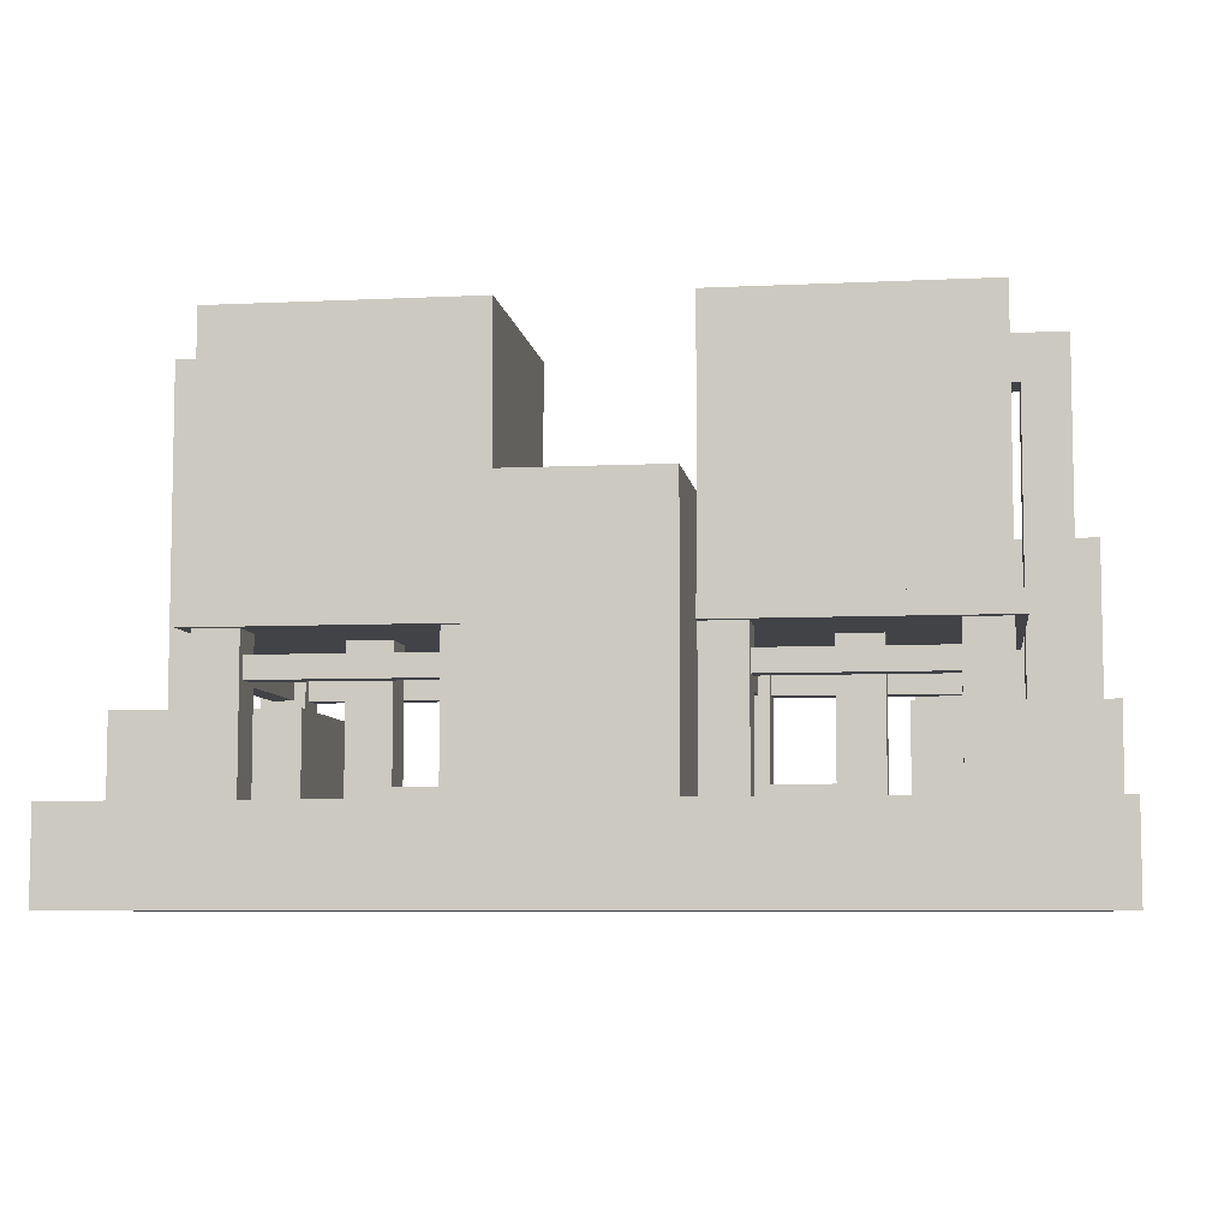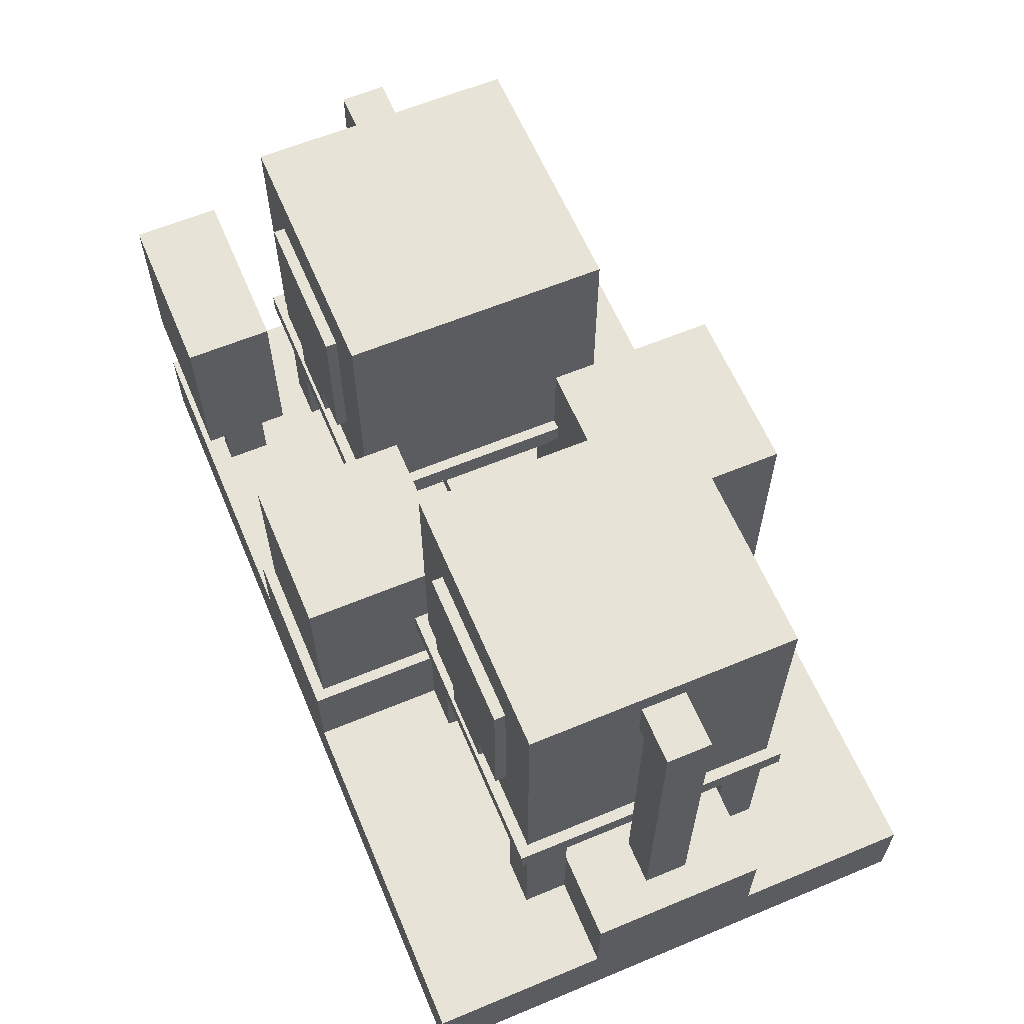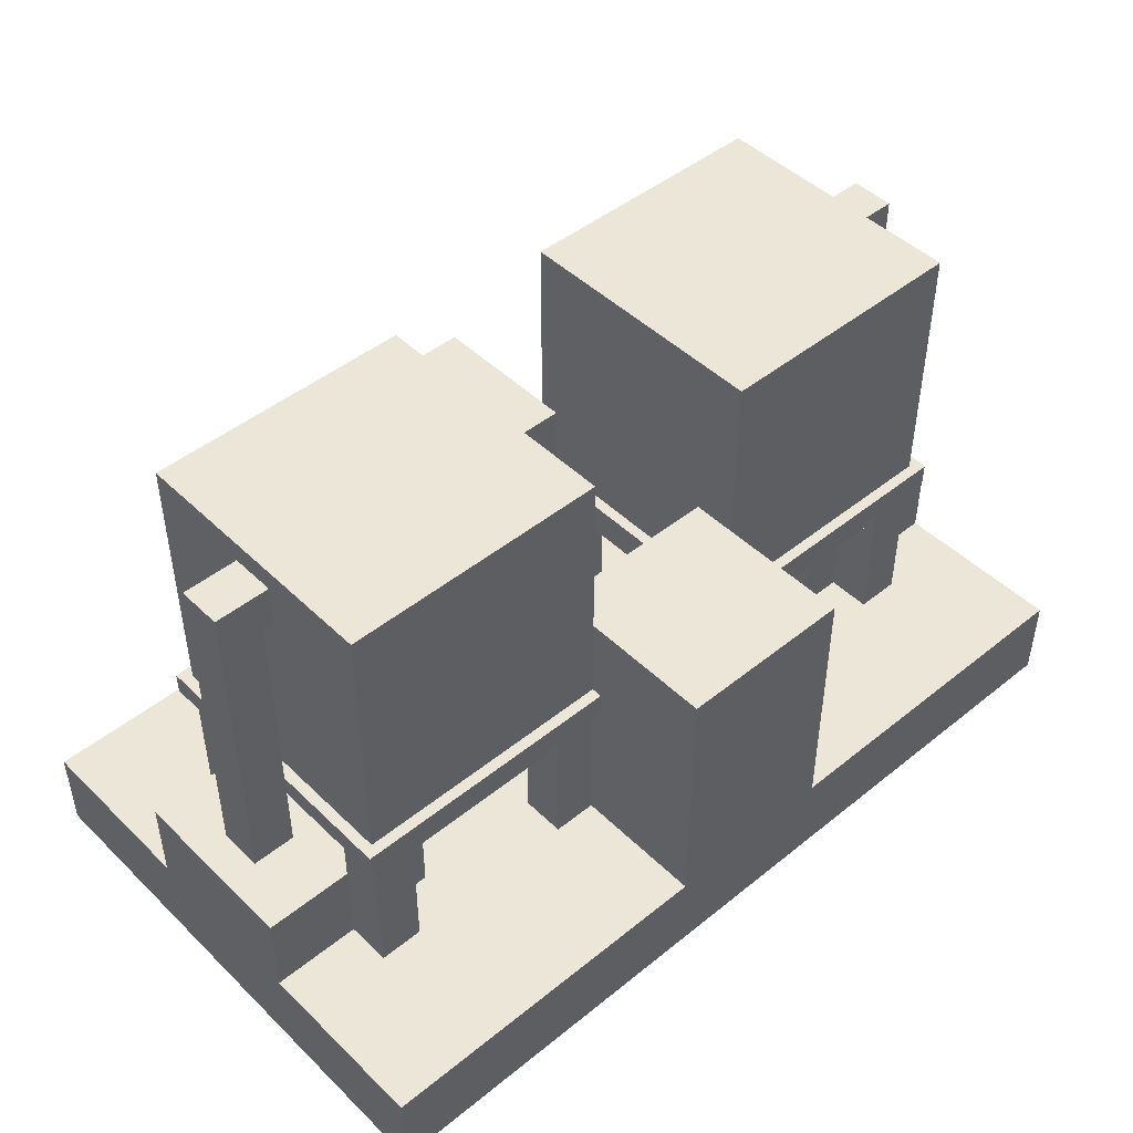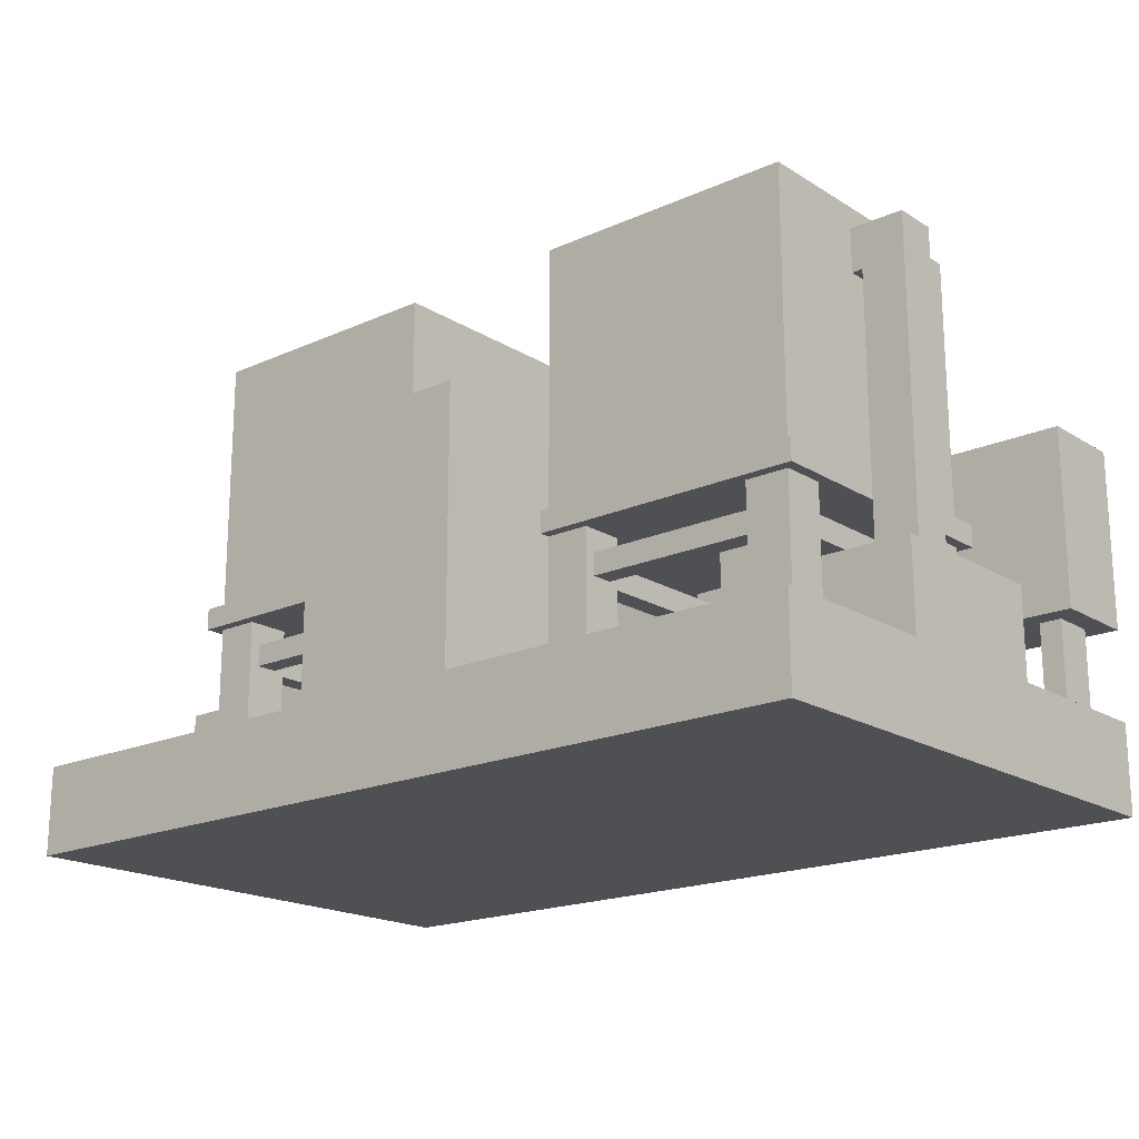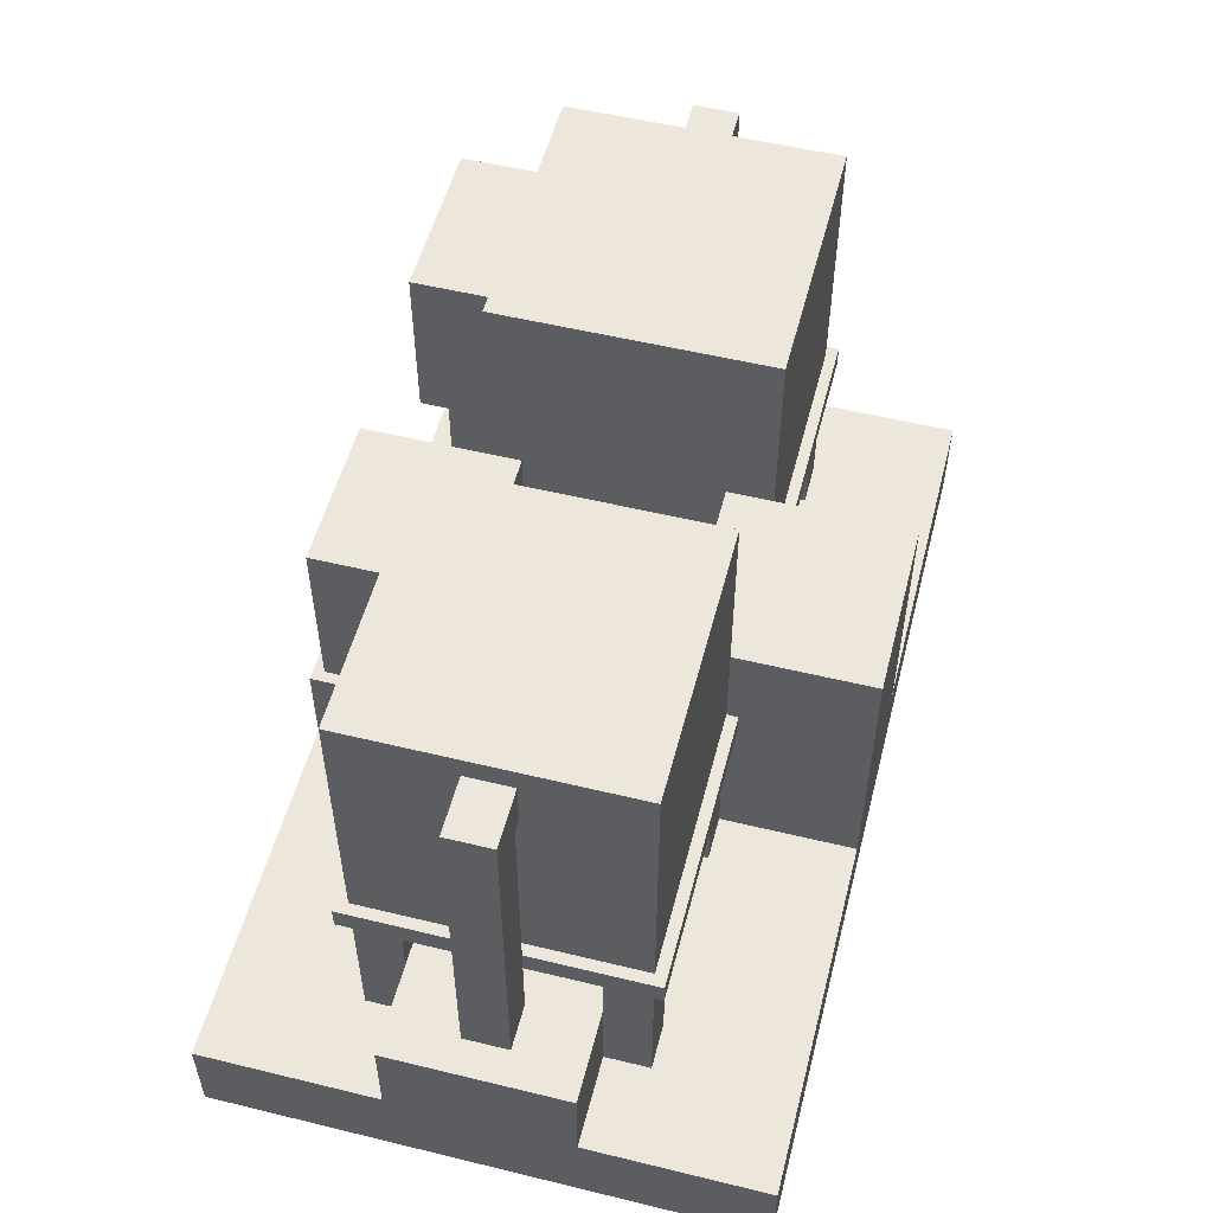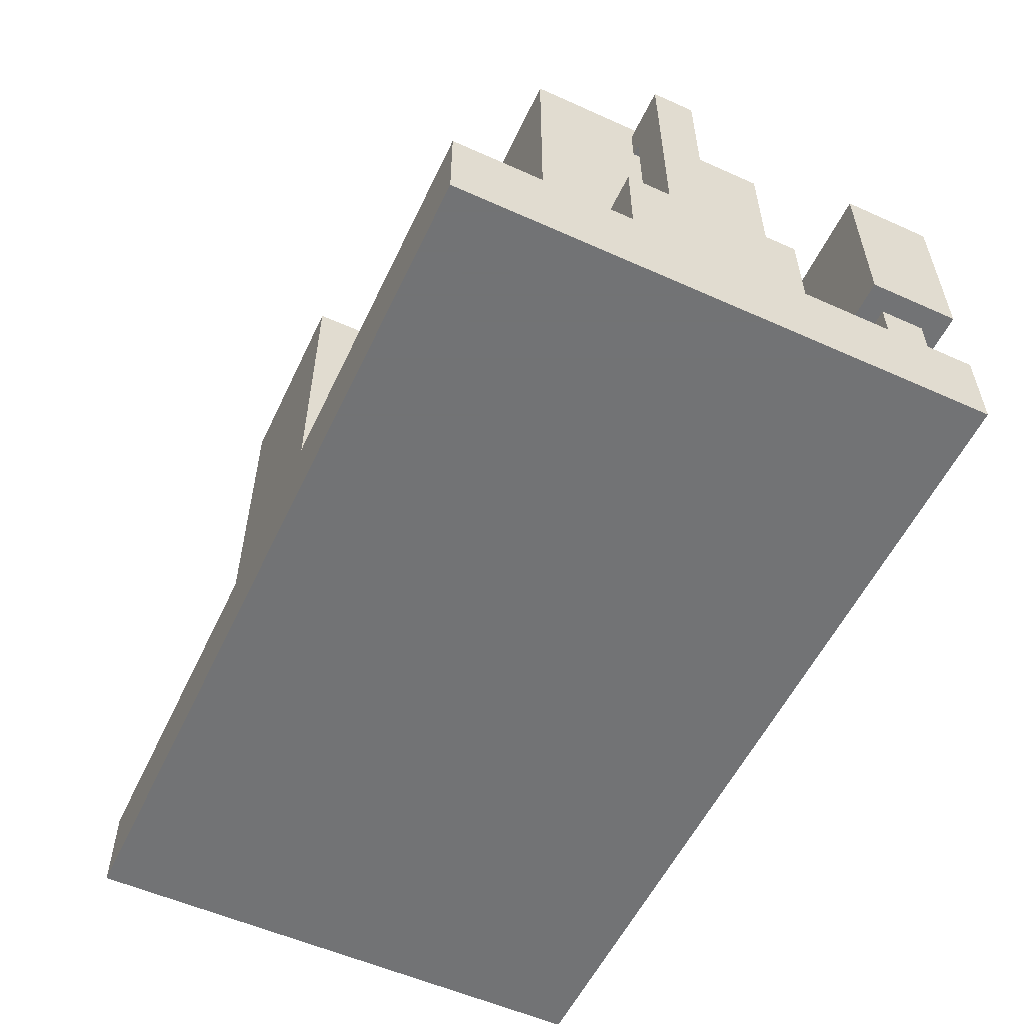
<metadata>
{"format":"obj","ext":"obj","renderer":"f3d","projection":"perspective","resolution":1024,"background":"white","views":[{"elev":-6.9,"azim":-172.1,"up":"+Y"},{"elev":61.6,"azim":67.1,"up":"+Y"},{"elev":46.6,"azim":137.5,"up":"+Y"},{"elev":-18.7,"azim":-139.5,"up":"+Y"},{"elev":53.7,"azim":104.5,"up":"+Y"},{"elev":-55.7,"azim":-115.2,"up":"+Y"}]}
</metadata>
<code>
o refinery
v 2.5 2 0.25
v 1 2 0.25
v 1 0.5 0.25
v 2.5 0.5 0.25
v 1 2 -1.25
v 2.5 2 -1.25
v 2.5 0.5 -1.25
v 1 0.5 -1.25
v -1.5 1.875 -0.375
v -1.562 1.875 -0.375
v -1.562 1.625 -0.375
v -1.5 1.625 -0.375
v -1.562 1.875 -0.625
v -1.5 1.875 -0.625
v -1.5 1.625 -0.625
v -1.562 1.625 -0.625
v 3 0 0
v 2 0 0
v 2 -0.5 -0
v 3 -0.5 -0
v 2 0 -1
v 3 0 -1
v 3 -0.5 -1
v 2 -0.5 -1
v -1.25 0.375 0.25
v -1.5 0.375 0.25
v -1.5 -0.5 0.25
v -1.25 -0.5 0.25
v -1.5 0.375 0
v -1.25 0.375 0
v -1.25 -0.5 -0
v -1.5 -0.5 -0
v 3 -0.5 1
v -2 -0.5 1
v -2 -1 1
v 3 -1 1
v -2 -0.5 -2
v 3 -0.5 -2
v 3 -1 -2
v -2 -1 -2
v 2.562 0.5 0.3125
v 0.9375 0.5 0.3125
v 0.9375 0.375 0.3125
v 2.562 0.375 0.3125
v 0.9375 0.5 -1.312
v 2.562 0.5 -1.312
v 2.562 0.375 -1.312
v 0.9375 0.375 -1.312
v 0 2 0.25
v -1.5 2 0.25
v -1.5 0.5 0.25
v 0 0.5 0.25
v -1.5 2 -1.25
v 0 2 -1.25
v 0 0.5 -1.25
v -1.5 0.5 -1.25
v 0.0625 0.5 0.3125
v -1.562 0.5 0.3125
v -1.562 0.375 0.3125
v 0.0625 0.375 0.3125
v -1.562 0.5 -1.312
v 0.0625 0.5 -1.312
v 0.0625 0.375 -1.312
v -1.562 0.375 -1.312
v 1.25 0.375 -1
v 1 0.375 -1
v 1 -0.5 -1
v 1.25 -0.5 -1
v 1 0.375 -1.25
v 1.25 0.375 -1.25
v 1.25 -0.5 -1.25
v 1 -0.5 -1.25
v 0 0.375 -1
v -0.25 0.375 -1
v -0.25 -0.5 -1
v 0 -0.5 -1
v -0.25 0.375 -1.25
v 0 0.375 -1.25
v 0 -0.5 -1.25
v -0.25 -0.5 -1.25
v 1.25 0.375 0.25
v 1 0.375 0.25
v 1 -0.5 0.25
v 1.25 -0.5 0.25
v 1 0.375 0
v 1.25 0.375 0
v 1.25 -0.5 -0
v 1 -0.5 -0
v 0 0.375 0.25
v -0.25 0.375 0.25
v -0.25 -0.5 0.25
v 0 -0.5 0.25
v -0.25 0.375 0
v 0 0.375 0
v 0 -0.5 -0
v -0.25 -0.5 -0
v 2.5 0.375 0.25
v 2.25 0.375 0.25
v 2.25 -0.5 0.25
v 2.5 -0.5 0.25
v 2.25 0.375 0
v 2.5 0.375 0
v 2.5 -0.5 -0
v 2.25 -0.5 -0
v 2.5 0.375 -1
v 2.25 0.375 -1
v 2.25 -0.5 -1
v 2.5 -0.5 -1
v 2.25 0.375 -1.25
v 2.5 0.375 -1.25
v 2.5 -0.5 -1.25
v 2.25 -0.5 -1.25
v -1 0 0
v -2 0 0
v -2 -0.5 -0
v -1 -0.5 -0
v -2 0 -1
v -1 0 -1
v -1 -0.5 -1
v -2 -0.5 -1
v 0.625 -0.375 -0.375
v 0.375 -0.375 -0.375
v 0.375 -0.375 -0
v 0.625 -0.375 -0
v 0.375 -0.5 -0.375
v 0.375 -0.5 -0
v 0.625 -0.5 -0
v 0.625 -0.5 -0.375
v -1.562 1.875 -0.375
v -1.812 1.875 -0.375
v -1.812 0 -0.375
v -1.562 0 -0.375
v -1.812 1.875 -0.625
v -1.562 1.875 -0.625
v -1.562 0 -0.625
v -1.812 0 -0.625
v 0.9375 1 0.9375
v 0.0625 1 0.9375
v 0.0625 -0 0.9375
v 0.9375 -0 0.9375
v 0.0625 1 0.0625
v 0.9375 1 0.0625
v 0.9375 -0 0.0625
v 0.0625 -0 0.0625
v 2.562 1.875 -0.375
v 2.5 1.875 -0.375
v 2.5 1.625 -0.375
v 2.562 1.625 -0.375
v 2.5 1.875 -0.625
v 2.562 1.875 -0.625
v 2.562 1.625 -0.625
v 2.5 1.625 -0.625
v 1.875 0.375 -0.375
v 1.625 0.375 -0.375
v 1.625 -0.5 -0.375
v 1.875 -0.5 -0.375
v 1.625 0.375 -0.625
v 1.875 0.375 -0.625
v 1.875 -0.5 -0.625
v 1.625 -0.5 -0.625
v 1 -0 1
v 0 -0 1
v 0 -0.5 1
v 1 -0.5 1
v 0 0 0
v 1 0 0
v 1 -0.5 -0
v 0 -0.5 -0
v -0.625 0.375 -0.375
v -0.875 0.375 -0.375
v -0.875 -0.5 -0.375
v -0.625 -0.5 -0.375
v -0.875 0.375 -0.625
v -0.625 0.375 -0.625
v -0.625 -0.5 -0.625
v -0.875 -0.5 -0.625
v 1.625 -0.375 -0.375
v -0.625 -0.375 -0.375
v -0.625 -0.5 -0.375
v 1.625 -0.5 -0.375
v -0.625 -0.375 -0.625
v 1.625 -0.375 -0.625
v 1.625 -0.5 -0.625
v -0.625 -0.5 -0.625
v 1 1 -1
v 0 1 -1
v 0 -0.5 -1
v 1 -0.5 -1
v 0 1 -2
v 1 1 -2
v 1 -0.5 -2
v 0 -0.5 -2
v -1.125 -0 0.875
v -1.25 -0 0.875
v -1.25 -0.5 0.875
v -1.125 -0.5 0.875
v -1.25 -0 0.625
v -1.125 -0 0.625
v -1.125 -0.5 0.625
v -1.25 -0.5 0.625
v -1 1 1
v -2 1 1
v -2 -0 1
v -1 -0 1
v -2 1 0.5
v -1 1 0.5
v -1 -0 0.5
v -2 -0 0.5
v -1.75 -0 0.875
v -1.875 -0 0.875
v -1.875 -0.5 0.875
v -1.75 -0.5 0.875
v -1.875 -0 0.625
v -1.75 -0 0.625
v -1.75 -0.5 0.625
v -1.875 -0.5 0.625
v 2.812 1.875 -0.375
v 2.562 1.875 -0.375
v 2.562 0 -0.375
v 2.812 0 -0.375
v 2.562 1.875 -0.625
v 2.812 1.875 -0.625
v 2.812 0 -0.625
v 2.562 0 -0.625
v -0.25 0.25 -1.062
v -1.25 0.25 -1.062
v -1.25 0.125 -1.062
v -0.25 0.125 -1.062
v -1.25 0.25 -1.188
v -0.25 0.25 -1.188
v -0.25 0.125 -1.188
v -1.25 0.125 -1.188
v -1.25 0.375 -1
v -1.5 0.375 -1
v -1.5 -0.5 -1
v -1.25 -0.5 -1
v -1.5 0.375 -1.25
v -1.25 0.375 -1.25
v -1.25 -0.5 -1.25
v -1.5 -0.5 -1.25
v -0.25 0.25 0.1875
v -1.25 0.25 0.1875
v -1.25 0.125 0.1875
v -0.25 0.125 0.1875
v -1.25 0.25 0.0625
v -0.25 0.25 0.0625
v -0.25 0.125 0.0625
v -1.25 0.125 0.0625
v 2.25 0.25 -1.062
v 1.25 0.25 -1.062
v 1.25 0.125 -1.062
v 2.25 0.125 -1.062
v 1.25 0.25 -1.188
v 2.25 0.25 -1.188
v 2.25 0.125 -1.188
v 1.25 0.125 -1.188
v 2.25 0.25 0.1875
v 1.25 0.25 0.1875
v 1.25 0.125 0.1875
v 2.25 0.125 0.1875
v 1.25 0.25 0.0625
v 2.25 0.25 0.0625
v 2.25 0.125 0.0625
v 1.25 0.125 0.0625
v -0.0625 0.25 -1
v -0.1875 0.25 -1
v -0.1875 0.25 0
v -0.0625 0.25 0
v -0.0625 0.125 0
v -0.1875 0.125 0
v -0.1875 0.125 -1
v -0.0625 0.125 -1
v 2.438 0.25 -1
v 2.312 0.25 -1
v 2.312 0.25 0
v 2.438 0.25 0
v 2.438 0.125 0
v 2.312 0.125 0
v 2.312 0.125 -1
v 2.438 0.125 -1
v 1.188 0.25 -1
v 1.062 0.25 -1
v 1.062 0.25 0
v 1.188 0.25 0
v 1.188 0.125 0
v 1.062 0.125 0
v 1.062 0.125 -1
v 1.188 0.125 -1
v -1.312 0.25 -1
v -1.438 0.25 -1
v -1.438 0.25 0
v -1.312 0.25 0
v -1.312 0.125 0
v -1.438 0.125 0
v -1.438 0.125 -1
v -1.312 0.125 -1
v -0.3125 1.688 0.3125
v -1.188 1.688 0.3125
v -1.188 0.8125 0.3125
v -0.3125 0.8125 0.3125
v 2.188 1.688 0.3125
v 1.312 1.688 0.3125
v 1.312 0.8125 0.3125
v 2.188 0.8125 0.3125
v 2.188 1.688 0.25
v 1.312 1.688 0.25
v 2.188 0.8125 0.25
v 1.312 0.8125 0.25
v -0.3125 0.8125 0.25
v -0.3125 1.688 0.25
v -1.188 1.688 0.25
v -1.188 0.8125 0.25
v 1.562 0.625 0.25
v 1.938 0.625 0.25
v 1.938 0.625 0.3125
v 1.562 0.625 0.3125
v -0.9375 0.625 0.25
v -0.5625 0.625 0.25
v -0.5625 0.625 0.3125
v -0.9375 0.625 0.3125
v 1.938 0.8125 0.3125
v 1.562 0.8125 0.3125
v -0.5625 0.8125 0.3125
v -0.9375 0.8125 0.3125
v -0.5625 0.625 0.25
v -0.5625 0.8125 0.25
v -0.9375 0.8125 0.25
v -0.9375 0.625 0.25
v 1.938 0.625 0.25
v 1.938 0.8125 0.25
v 1.562 0.8125 0.25
v 1.562 0.625 0.25
f 1 2 3 4
f 5 6 7 8
f 2 1 6 5
f 5 8 3 2
f 6 1 4 7
f 9 10 11 12
f 13 14 15 16
f 14 13 10 9
f 12 11 16 15
f 17 18 19 20
f 21 22 23 24
f 22 21 18 17
f 21 24 19 18
f 22 17 20 23
f 25 26 27 28
f 29 30 31 32
f 29 32 27 26
f 30 25 28 31
f 33 34 35 36
f 37 38 39 40
f 38 37 34 33
f 36 35 40 39
f 37 40 35 34
f 38 33 36 39
f 41 42 43 44
f 45 46 47 48
f 46 45 42 41
f 44 43 48 47
f 45 48 43 42
f 46 41 44 47
f 49 50 51 52
f 53 54 55 56
f 54 53 50 49
f 53 56 51 50
f 54 49 52 55
f 57 58 59 60
f 61 62 63 64
f 62 61 58 57
f 60 59 64 63
f 61 64 59 58
f 62 57 60 63
f 65 66 67 68
f 69 70 71 72
f 69 72 67 66
f 70 65 68 71
f 73 74 75 76
f 77 78 79 80
f 77 80 75 74
f 78 73 76 79
f 81 82 83 84
f 85 86 87 88
f 85 88 83 82
f 86 81 84 87
f 89 90 91 92
f 93 94 95 96
f 93 96 91 90
f 94 89 92 95
f 97 98 99 100
f 101 102 103 104
f 101 104 99 98
f 102 97 100 103
f 105 106 107 108
f 109 110 111 112
f 109 112 107 106
f 110 105 108 111
f 113 114 115 116
f 117 118 119 120
f 118 117 114 113
f 117 120 115 114
f 118 113 116 119
f 121 122 123 124
f 122 125 126 123
f 121 124 127 128
f 129 130 131 132
f 133 134 135 136
f 134 133 130 129
f 133 136 131 130
f 134 129 132 135
f 137 138 139 140
f 141 142 143 144
f 142 141 138 137
f 141 144 139 138
f 142 137 140 143
f 145 146 147 148
f 149 150 151 152
f 150 149 146 145
f 148 147 152 151
f 153 154 155 156
f 157 158 159 160
f 157 160 155 154
f 158 153 156 159
f 161 162 163 164
f 165 166 167 168
f 166 165 162 161
f 165 168 163 162
f 166 161 164 167
f 169 170 171 172
f 173 174 175 176
f 173 176 171 170
f 174 169 172 175
f 177 178 179 180
f 181 182 183 184
f 182 181 178 177
f 185 186 187 188
f 189 190 191 192
f 190 189 186 185
f 189 192 187 186
f 190 185 188 191
f 193 194 195 196
f 197 198 199 200
f 197 200 195 194
f 198 193 196 199
f 201 202 203 204
f 205 206 207 208
f 206 205 202 201
f 204 203 208 207
f 205 208 203 202
f 206 201 204 207
f 209 210 211 212
f 213 214 215 216
f 213 216 211 210
f 214 209 212 215
f 217 218 219 220
f 221 222 223 224
f 222 221 218 217
f 221 224 219 218
f 222 217 220 223
f 225 226 227 228
f 229 230 231 232
f 230 229 226 225
f 228 227 232 231
f 233 234 235 236
f 237 238 239 240
f 237 240 235 234
f 238 233 236 239
f 241 242 243 244
f 245 246 247 248
f 246 245 242 241
f 244 243 248 247
f 249 250 251 252
f 253 254 255 256
f 254 253 250 249
f 252 251 256 255
f 257 258 259 260
f 261 262 263 264
f 262 261 258 257
f 260 259 264 263
f 265 266 267 268
f 269 270 271 272
f 266 271 270 267
f 265 268 269 272
f 273 274 275 276
f 277 278 279 280
f 274 279 278 275
f 273 276 277 280
f 281 282 283 284
f 285 286 287 288
f 282 287 286 283
f 281 284 285 288
f 289 290 291 292
f 293 294 295 296
f 290 295 294 291
f 289 292 293 296
f 297 298 299 300
f 301 302 303 304
f 305 306 302 301
f 307 305 301 304
f 308 307 304 303
f 306 308 303 302
f 309 310 297 300
f 311 312 299 298
f 310 311 298 297
f 312 309 300 299
f 313 314 315 316
f 317 318 319 320
f 316 315 321 322
f 320 319 323 324
f 323 319 325 326
f 320 324 327 328
f 321 315 329 330
f 316 322 331 332

</code>
